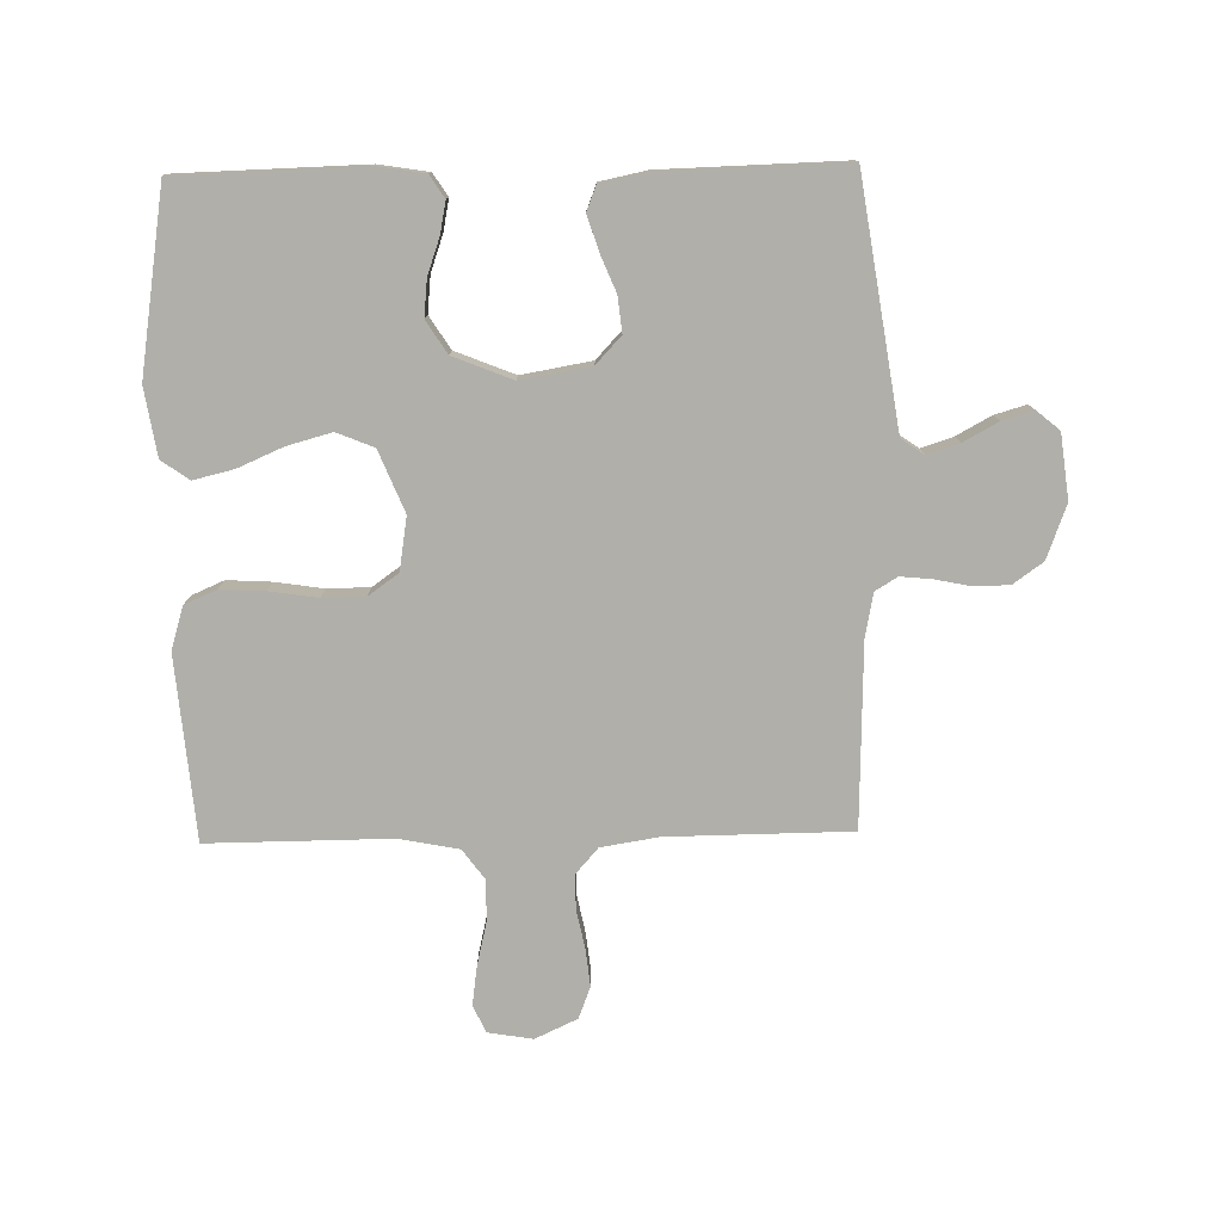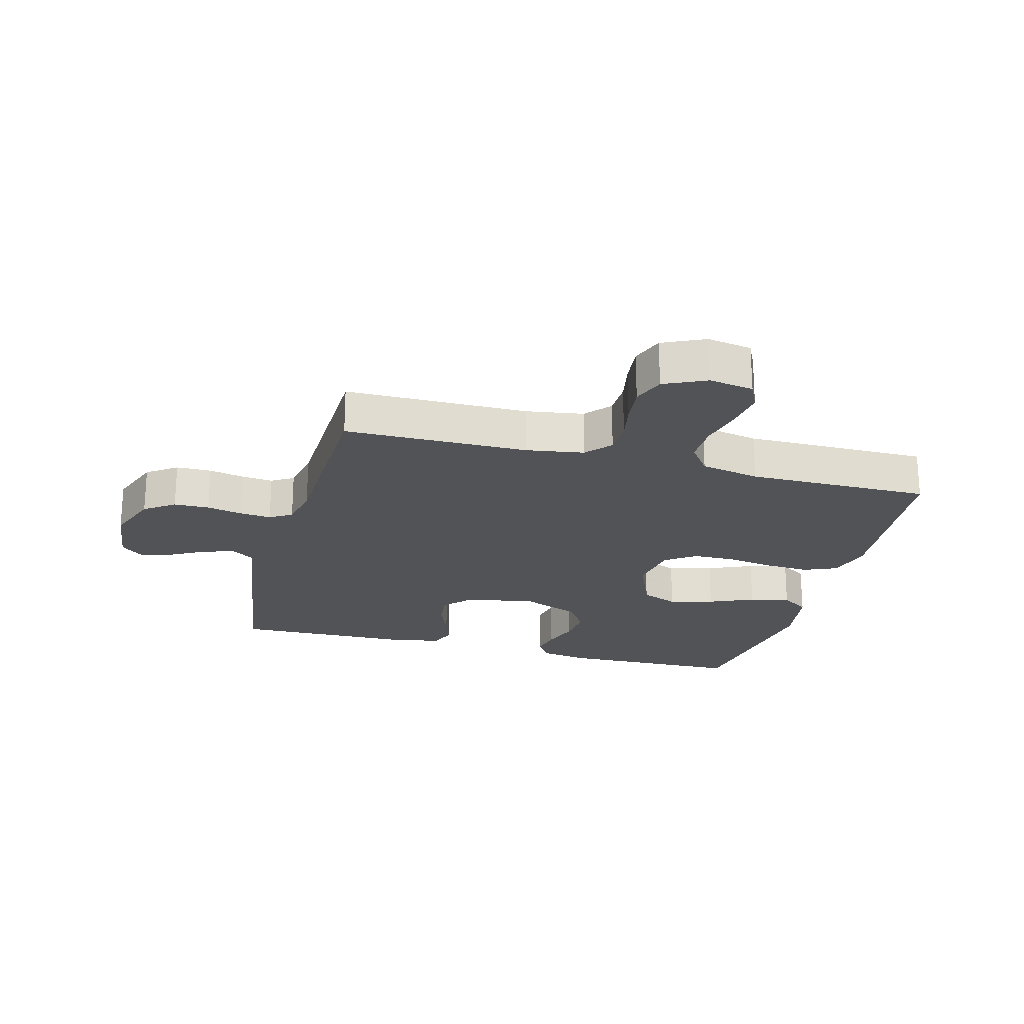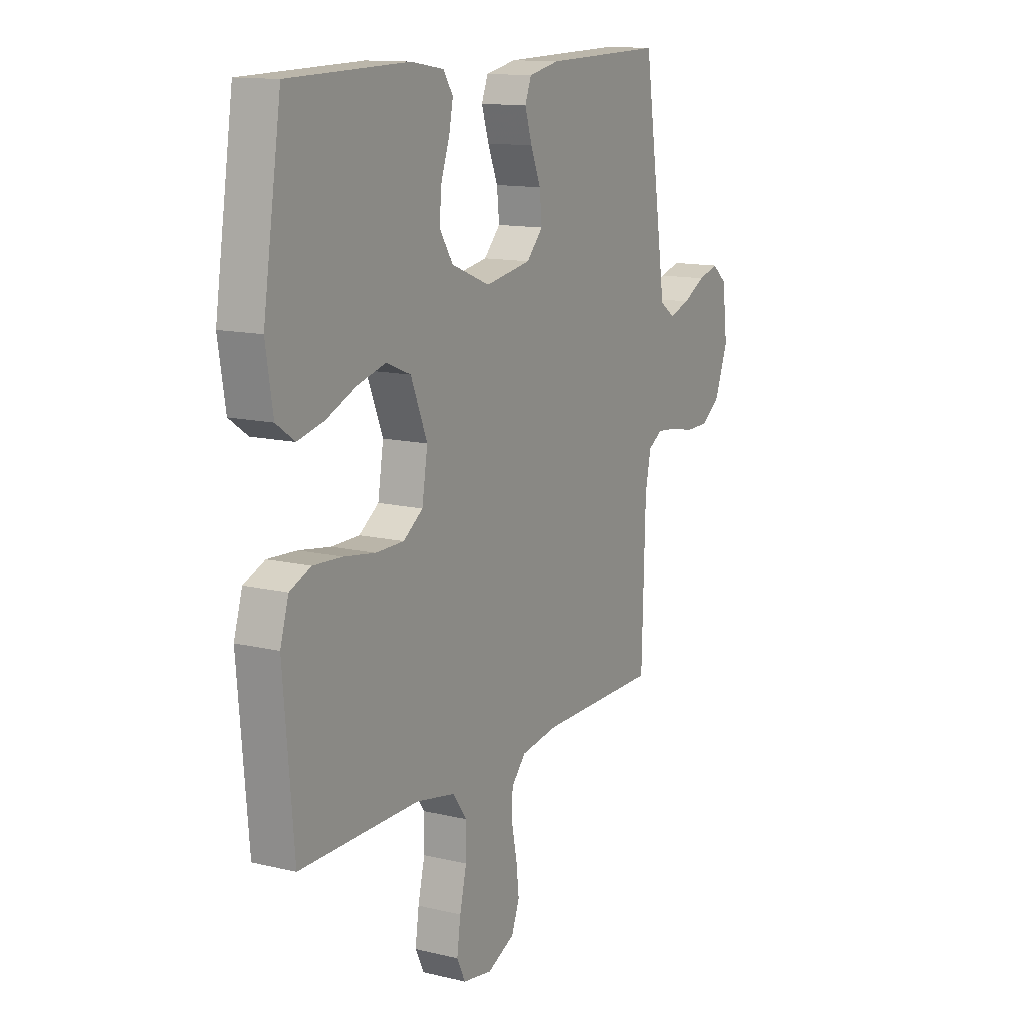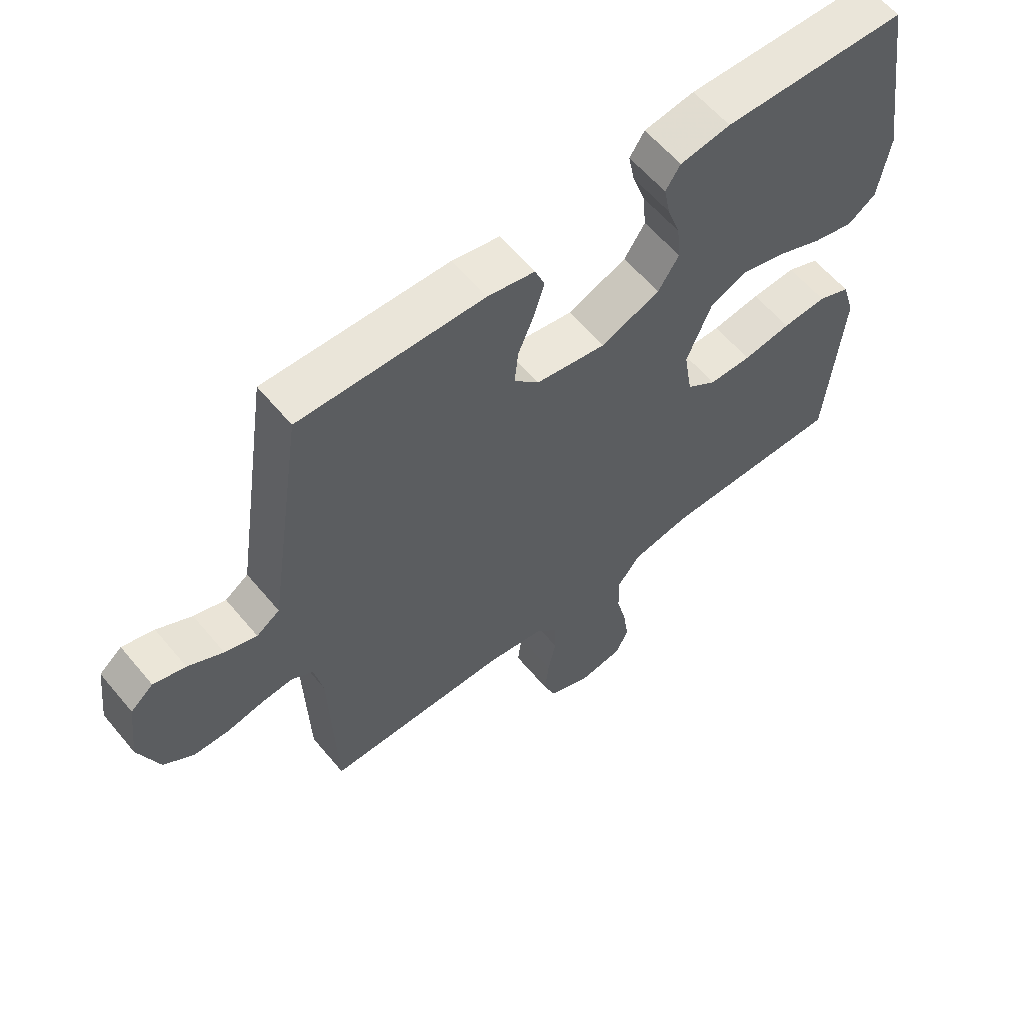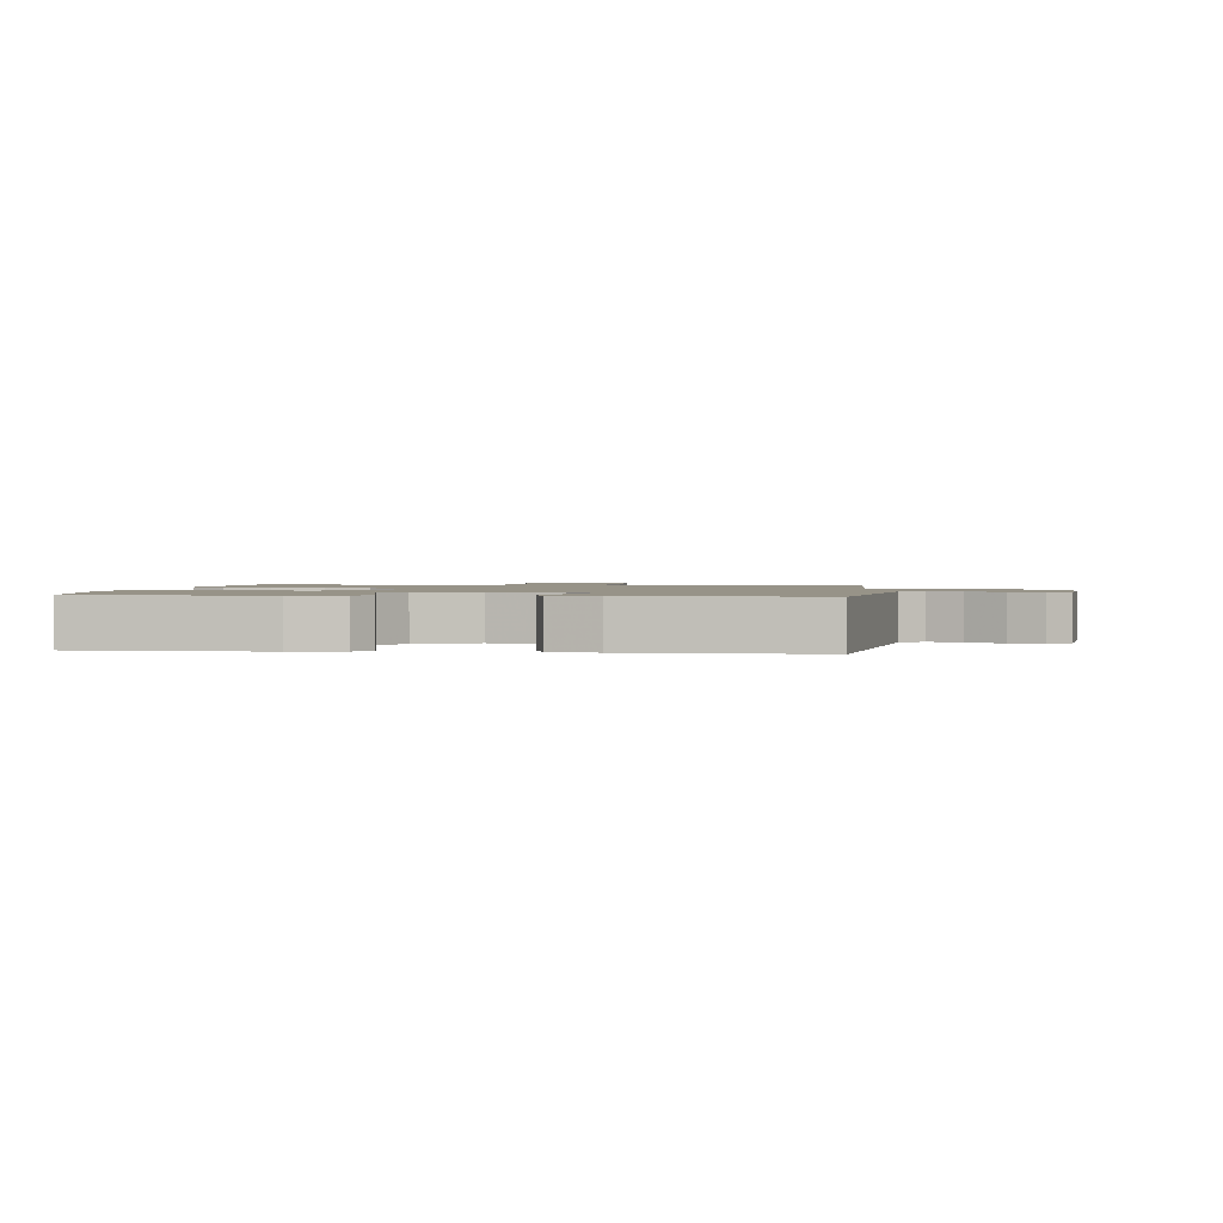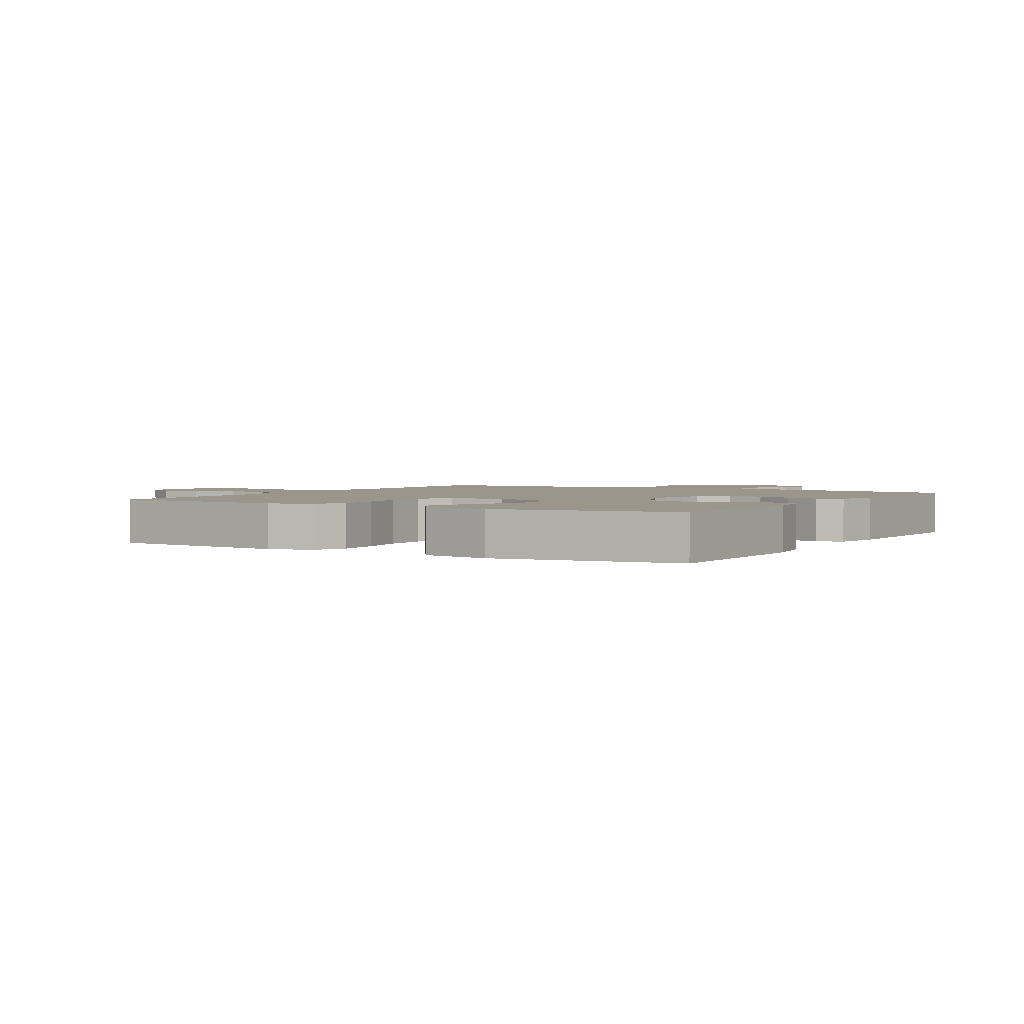
<metadata>
{"format":"obj","ext":"obj","renderer":"f3d","projection":"perspective","resolution":1024,"background":"white","views":[{"elev":-78.0,"azim":1.1,"up":"+Y"},{"elev":-22.3,"azim":165.0,"up":"+Y"},{"elev":12.9,"azim":-61.0,"up":"+Z"},{"elev":59.9,"azim":140.4,"up":"+Z"},{"elev":1.4,"azim":6.9,"up":"+Y"},{"elev":2.3,"azim":-59.2,"up":"+Y"}]}
</metadata>
<code>
v 0.5 0.07 -0.5
v 0.2 0.07 -0.503
v 0.106 0.07 -0.518
v 0.07 0.07 -0.559
v 0.069 0.07 -0.615
v 0.082 0.07 -0.679
v 0.089 0.07 -0.741
v 0.069 0.07 -0.793
v 0 0.07 -0.825
v -0.073 0.07 -0.813
v -0.094 0.07 -0.769
v -0.085 0.07 -0.705
v -0.068 0.07 -0.633
v -0.067 0.07 -0.566
v -0.103 0.07 -0.517
v -0.2 0.07 -0.498
v -0.5 0.07 -0.5
v -0.526 0.07 -0.2
v -0.505 0.07 -0.13
v -0.452 0.07 -0.107
v -0.379 0.07 -0.111
v -0.3 0.07 -0.123
v -0.23 0.07 -0.122
v -0.181 0.07 -0.087
v -0.167 0.07 0
v -0.208 0.07 0.1
v -0.269 0.07 0.125
v -0.342 0.07 0.105
v -0.416 0.07 0.073
v -0.482 0.07 0.057
v -0.528 0.07 0.089
v -0.546 0.07 0.2
v -0.5 0.07 0.5
v -0.2 0.07 0.508
v -0.118 0.07 0.495
v -0.094 0.07 0.458
v -0.104 0.07 0.407
v -0.125 0.07 0.347
v -0.131 0.07 0.287
v -0.097 0.07 0.234
v 0 0.07 0.195
v 0.115 0.07 0.215
v 0.156 0.07 0.259
v 0.15 0.07 0.317
v 0.125 0.07 0.378
v 0.107 0.07 0.435
v 0.123 0.07 0.476
v 0.2 0.07 0.492
v 0.5 0.07 0.5
v 0.545 0.07 0.2
v 0.56 0.07 0.1
v 0.598 0.07 0.074
v 0.65 0.07 0.091
v 0.707 0.07 0.122
v 0.759 0.07 0.137
v 0.796 0.07 0.106
v 0.809 0.07 0
v 0.776 0.07 -0.088
v 0.727 0.07 -0.123
v 0.669 0.07 -0.124
v 0.611 0.07 -0.112
v 0.559 0.07 -0.107
v 0.523 0.07 -0.129
v 0.509 0.07 -0.2
v 0.5 0 -0.5
v 0.2 0 -0.503
v 0.106 0 -0.518
v 0.07 0 -0.559
v 0.069 0 -0.615
v 0.082 0 -0.679
v 0.089 0 -0.741
v 0.069 0 -0.793
v 0 0 -0.825
v -0.073 0 -0.813
v -0.094 0 -0.769
v -0.085 0 -0.705
v -0.068 0 -0.633
v -0.067 0 -0.566
v -0.103 0 -0.517
v -0.2 0 -0.498
v -0.5 0 -0.5
v -0.526 0 -0.2
v -0.505 0 -0.13
v -0.452 0 -0.107
v -0.379 0 -0.111
v -0.3 0 -0.123
v -0.23 0 -0.122
v -0.181 0 -0.087
v -0.167 0 0
v -0.208 0 0.1
v -0.269 0 0.125
v -0.342 0 0.105
v -0.416 0 0.073
v -0.482 0 0.057
v -0.528 0 0.089
v -0.546 0 0.2
v -0.5 0 0.5
v -0.2 0 0.508
v -0.118 0 0.495
v -0.094 0 0.458
v -0.104 0 0.407
v -0.125 0 0.347
v -0.131 0 0.287
v -0.097 0 0.234
v 0 0 0.195
v 0.115 0 0.215
v 0.156 0 0.259
v 0.15 0 0.317
v 0.125 0 0.378
v 0.107 0 0.435
v 0.123 0 0.476
v 0.2 0 0.492
v 0.5 0 0.5
v 0.545 0 0.2
v 0.56 0 0.1
v 0.598 0 0.074
v 0.65 0 0.091
v 0.707 0 0.122
v 0.759 0 0.137
v 0.796 0 0.106
v 0.809 0 0
v 0.776 0 -0.088
v 0.727 0 -0.123
v 0.669 0 -0.124
v 0.611 0 -0.112
v 0.559 0 -0.107
v 0.523 0 -0.129
v 0.509 0 -0.2
f 58 59 60 61
f 58 61 62
f 57 58 62
f 56 57 62
f 53 54 55 56
f 52 53 56 62
f 51 52 62 63
f 44 45 46 47
f 44 47 48 49
f 35 36 37 38
f 35 38 39
f 34 35 39
f 33 34 39
f 32 33 39 40
f 28 29 30 31
f 27 28 31 32
f 19 20 21 22
f 19 22 23
f 16 17 18 19
f 15 16 19 23
f 14 15 23 24
f 10 11 12 13
f 8 9 10 13
f 8 13 14
f 5 6 7 8
f 5 8 14 24
f 64 1 2
f 64 2 3
f 63 64 3
f 51 63 3
f 50 51 3 4
f 43 44 49 50
f 42 43 50 4
f 41 42 4
f 27 32 40 41
f 26 27 41
f 25 26 41 4
f 4 5 24 25
f 125 124 123 122
f 126 125 122
f 126 122 121
f 126 121 120
f 120 119 118 117
f 126 120 117 116
f 127 126 116 115
f 111 110 109 108
f 113 112 111 108
f 102 101 100 99
f 103 102 99
f 103 99 98
f 103 98 97
f 104 103 97 96
f 95 94 93 92
f 96 95 92 91
f 86 85 84 83
f 87 86 83
f 83 82 81 80
f 87 83 80 79
f 88 87 79 78
f 77 76 75 74
f 77 74 73 72
f 78 77 72
f 72 71 70 69
f 88 78 72 69
f 66 65 128
f 67 66 128
f 67 128 127
f 67 127 115
f 68 67 115 114
f 114 113 108 107
f 68 114 107 106
f 68 106 105
f 105 104 96 91
f 105 91 90
f 68 105 90 89
f 89 88 69 68
f 1 65 66 2
f 2 66 67 3
f 3 67 68 4
f 4 68 69 5
f 5 69 70 6
f 6 70 71 7
f 7 71 72 8
f 8 72 73 9
f 9 73 74 10
f 10 74 75 11
f 11 75 76 12
f 12 76 77 13
f 13 77 78 14
f 14 78 79 15
f 15 79 80 16
f 16 80 81 17
f 17 81 82 18
f 18 82 83 19
f 19 83 84 20
f 20 84 85 21
f 21 85 86 22
f 22 86 87 23
f 23 87 88 24
f 24 88 89 25
f 25 89 90 26
f 26 90 91 27
f 27 91 92 28
f 28 92 93 29
f 29 93 94 30
f 30 94 95 31
f 31 95 96 32
f 32 96 97 33
f 33 97 98 34
f 34 98 99 35
f 35 99 100 36
f 36 100 101 37
f 37 101 102 38
f 38 102 103 39
f 39 103 104 40
f 40 104 105 41
f 41 105 106 42
f 42 106 107 43
f 43 107 108 44
f 44 108 109 45
f 45 109 110 46
f 46 110 111 47
f 47 111 112 48
f 48 112 113 49
f 49 113 114 50
f 50 114 115 51
f 51 115 116 52
f 52 116 117 53
f 53 117 118 54
f 54 118 119 55
f 55 119 120 56
f 56 120 121 57
f 57 121 122 58
f 58 122 123 59
f 59 123 124 60
f 60 124 125 61
f 61 125 126 62
f 62 126 127 63
f 63 127 128 64
f 64 128 65 1

</code>
